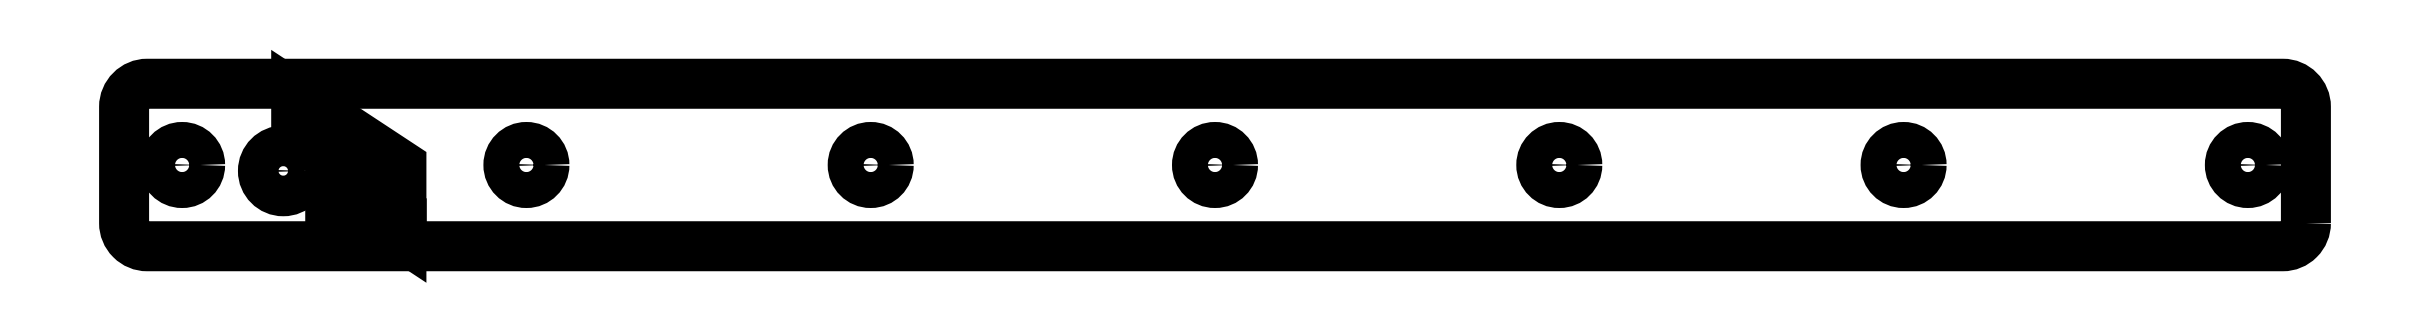
<metadata>
{"format":"dxf","ext":"dxf","renderer":"ezdxf+matplotlib","layout":"modelspace","background":"white","min_lineweight":24,"dpi":150}
</metadata>
<code>
0
SECTION
2
ENTITIES
0
LWPOLYLINE
8
0
90
8
70
1
43
0
10
95.29
20
-4.632
42
-0.4142
10
93.29
20
-6.632
10
-90.71
20
-6.632
42
-0.4142
10
-92.71
20
-4.632
10
-92.71
20
5.368
42
-0.4142
10
-90.71
20
7.368
10
93.29
20
7.368
42
-0.4142
10
95.29
20
5.368
0
LWPOLYLINE
8
0
90
11
70
1
43
0
10
-73.35
20
-2.8
10
-68.82
20
-5.784
10
-68.82
20
-3.678
10
-73.35
20
-0.6936
10
-73.35
20
1.258
10
-68.82
20
-1.726
10
-68.82
20
0.3257
10
-77.88
20
6.294
10
-77.88
20
4.242
10
-74.95
20
2.311
10
-74.95
20
-3.822
0
CIRCLE
8
0
10
-79
20
-0.142
30
1.443e-14
40
1.75
210
1.397e-30
220
-2.465e-32
230
1
0
CIRCLE
8
0
10
-58.05
20
0.3676
30
-2.22e-15
40
1.55
210
-1.13e-47
220
-2.465e-32
230
1
0
CIRCLE
8
0
10
1.286
20
0.3676
30
-2.22e-15
40
1.55
210
-1.13e-47
220
-2.465e-32
230
1
0
CIRCLE
8
0
10
60.62
20
0.3676
30
-2.22e-15
40
1.55
210
-1.13e-47
220
-2.465e-32
230
1
0
CIRCLE
8
0
10
30.95
20
0.3676
30
-2.22e-15
40
1.55
210
-1.13e-47
220
-2.465e-32
230
1
0
CIRCLE
8
0
10
90.29
20
0.3676
30
-2.22e-15
40
1.55
210
-1.13e-47
220
-2.465e-32
230
1
0
CIRCLE
8
0
10
-28.38
20
0.3676
30
-2.22e-15
40
1.55
210
-1.13e-47
220
-2.465e-32
230
1
0
CIRCLE
8
0
10
-87.71
20
0.3676
30
-2.22e-15
40
1.55
210
-1.13e-47
220
-2.465e-32
230
1
0
ENDSEC
0
EOF

</code>
